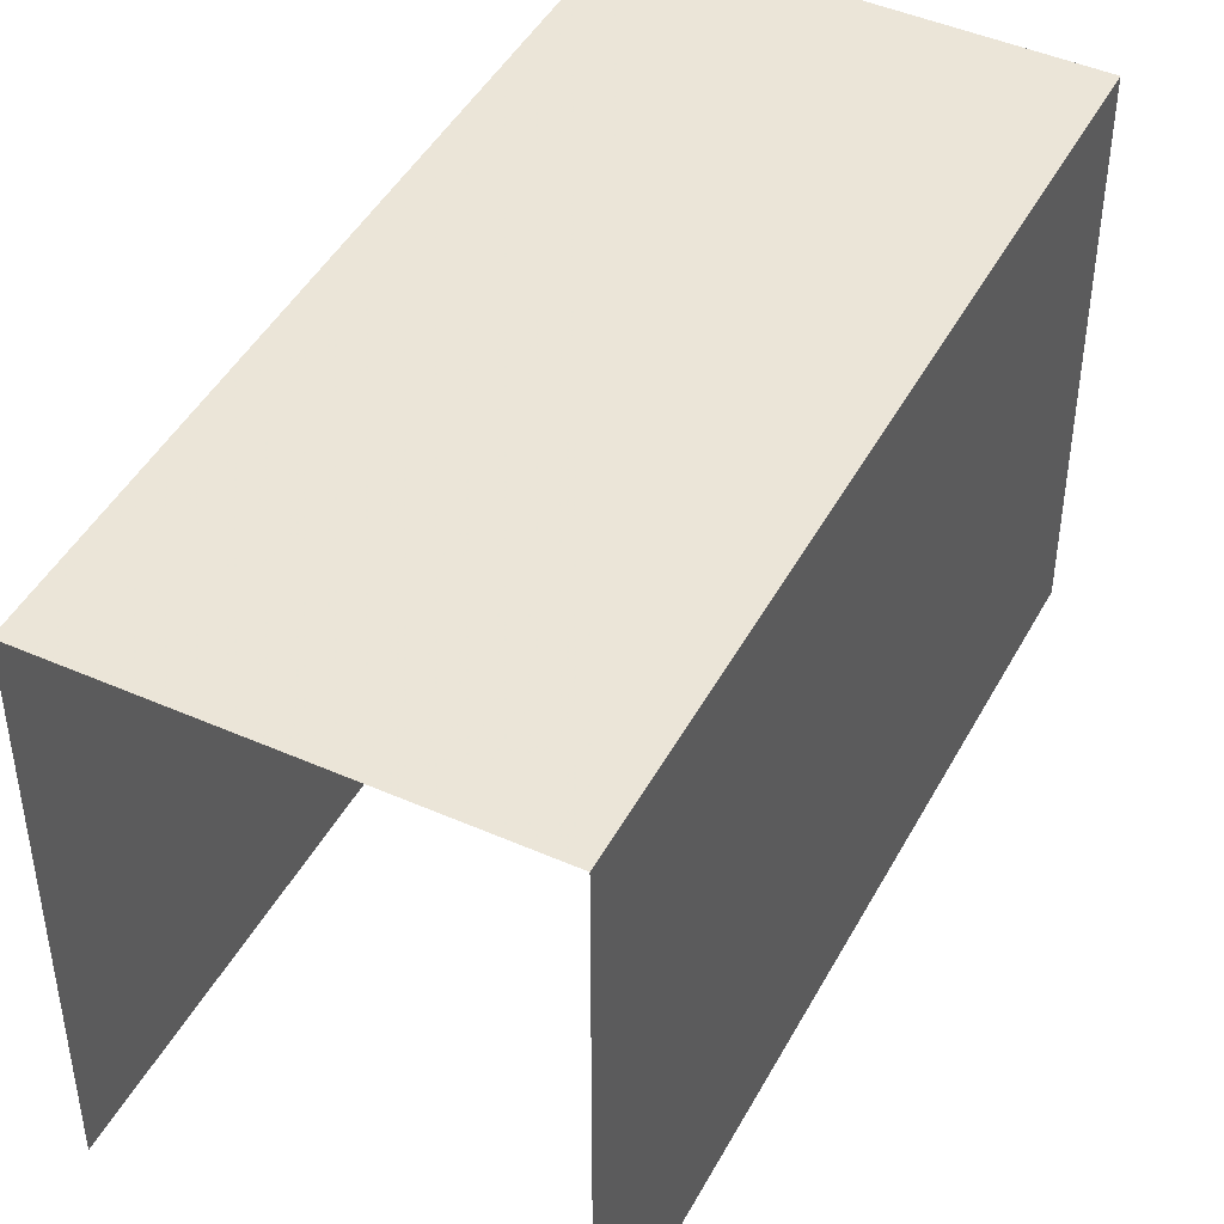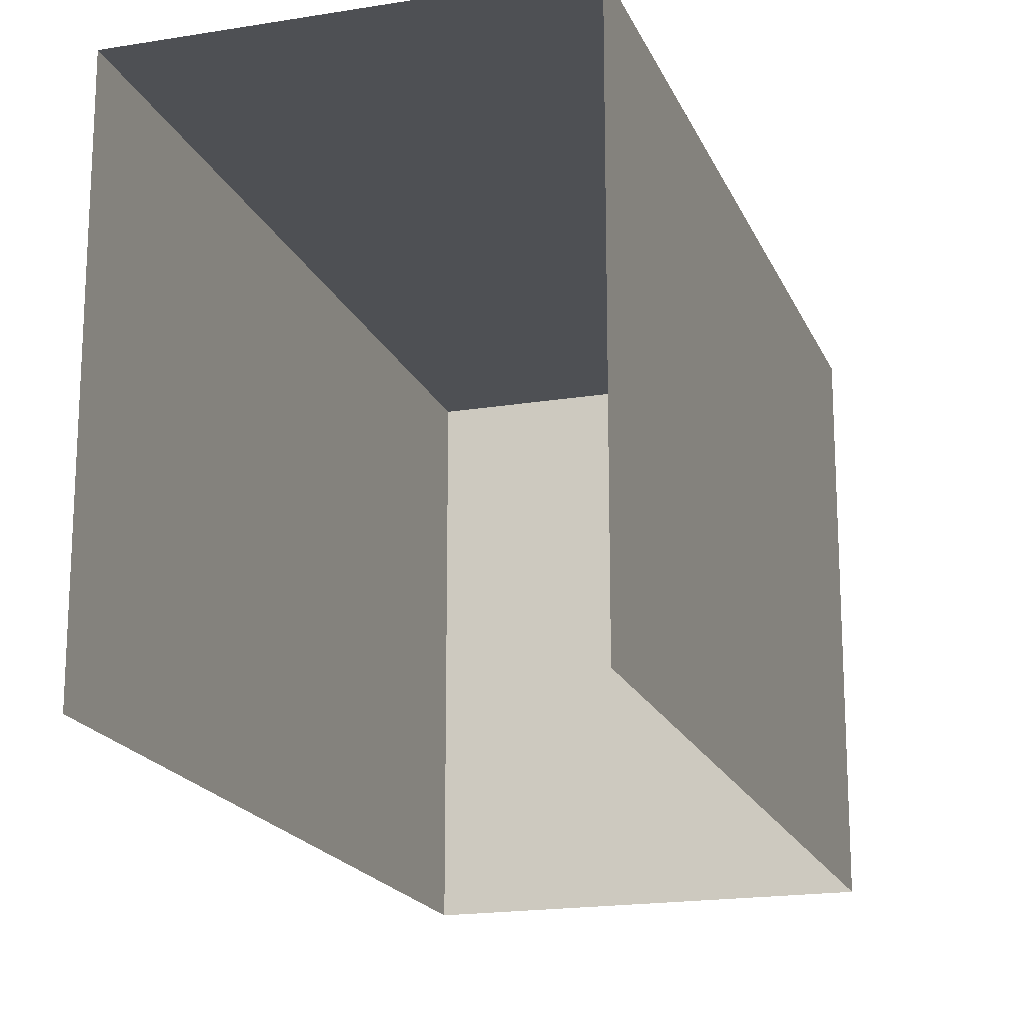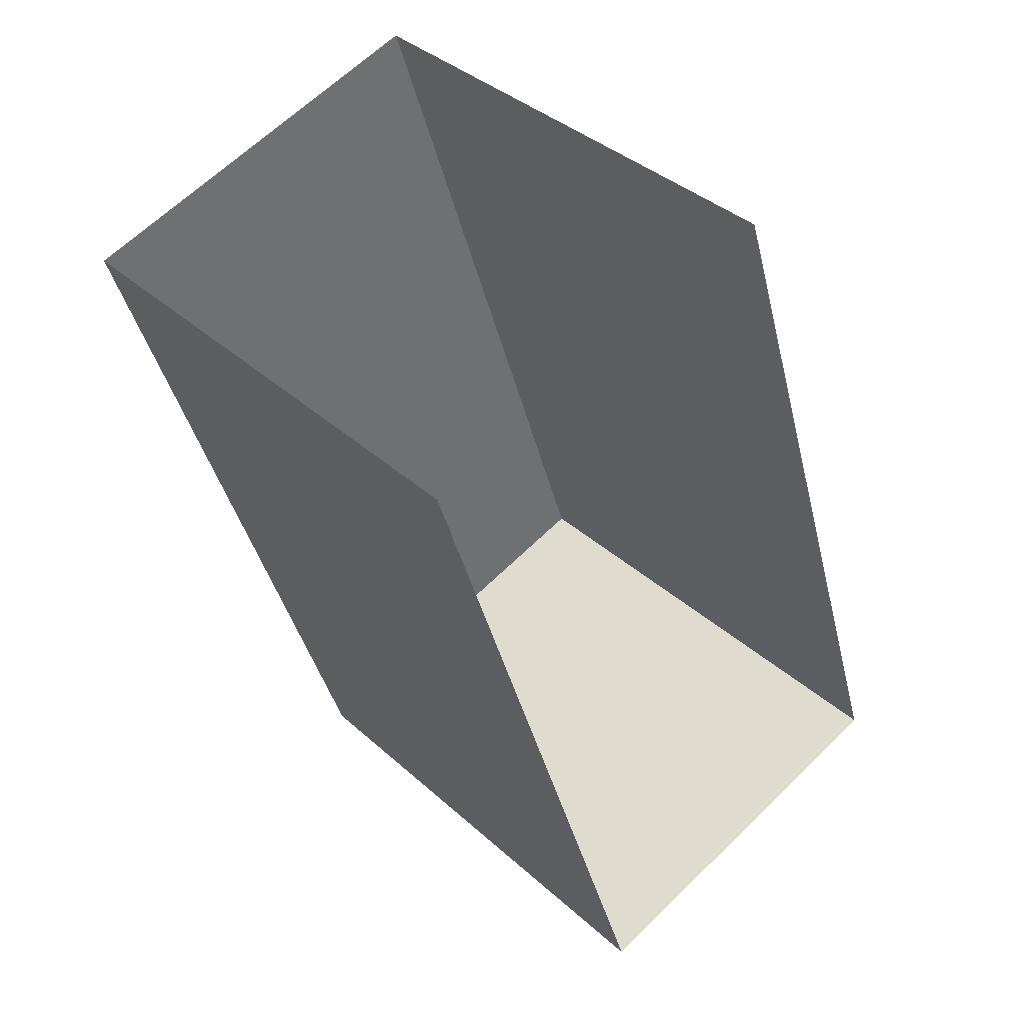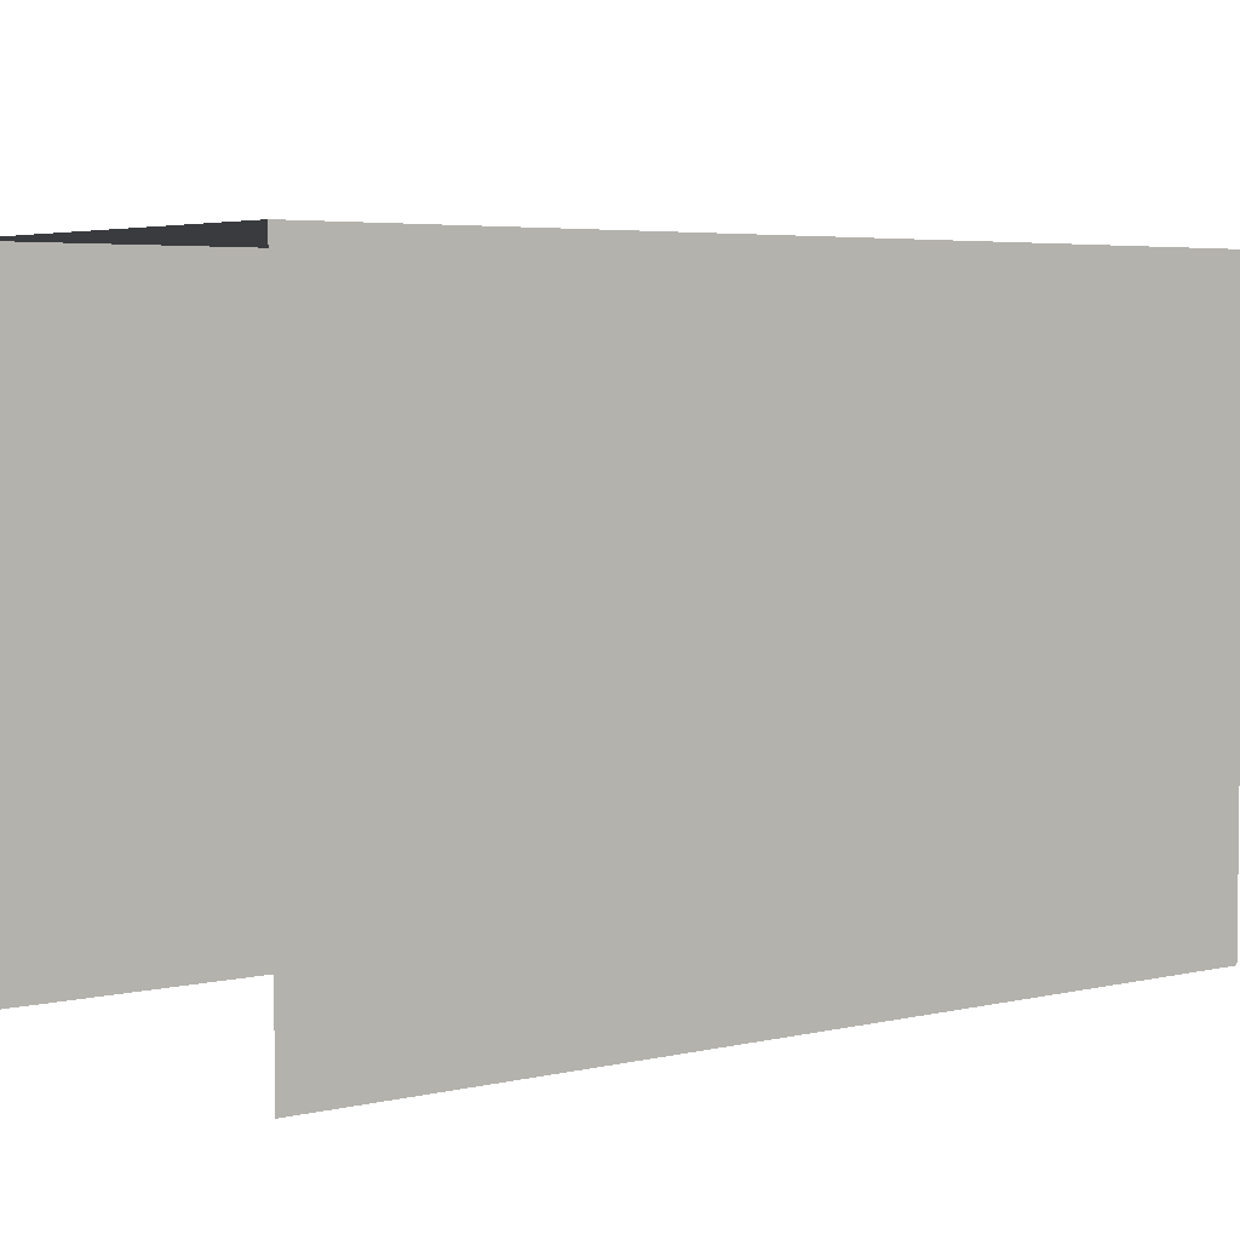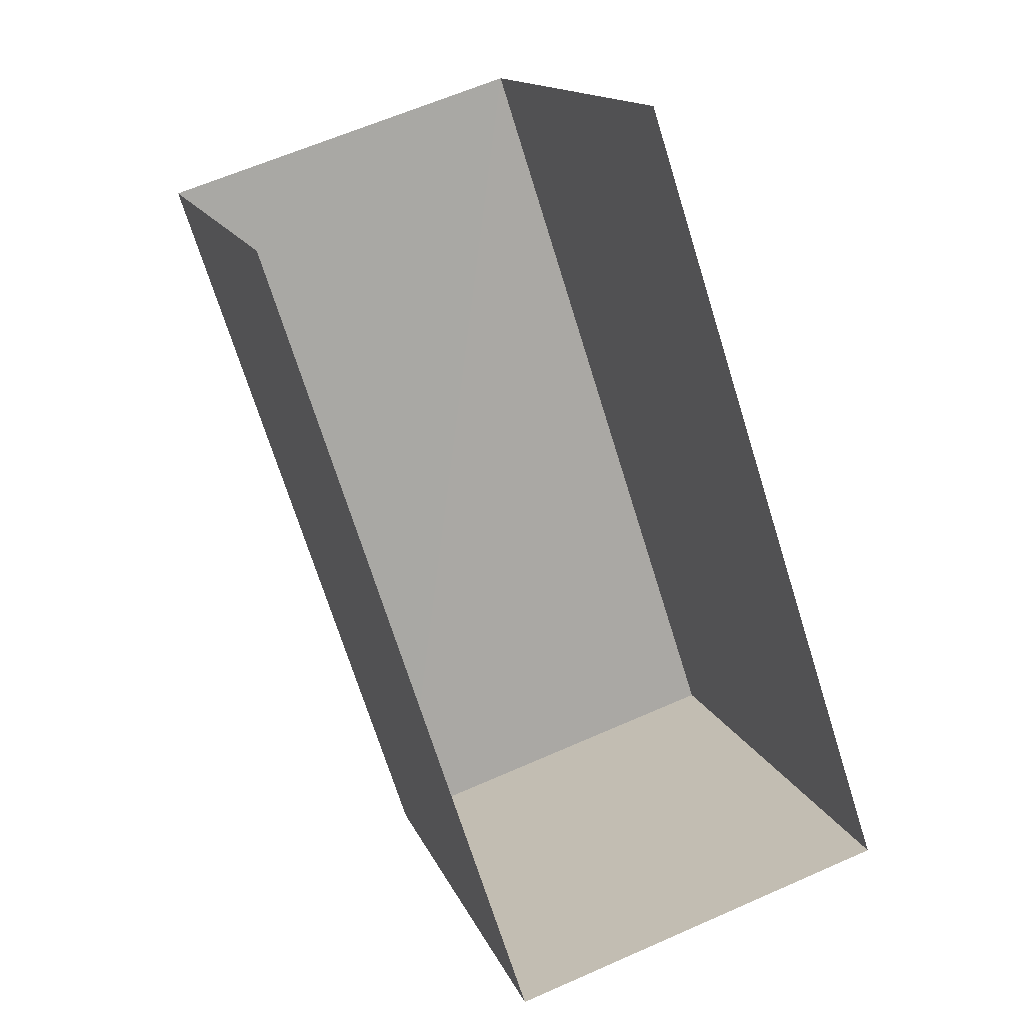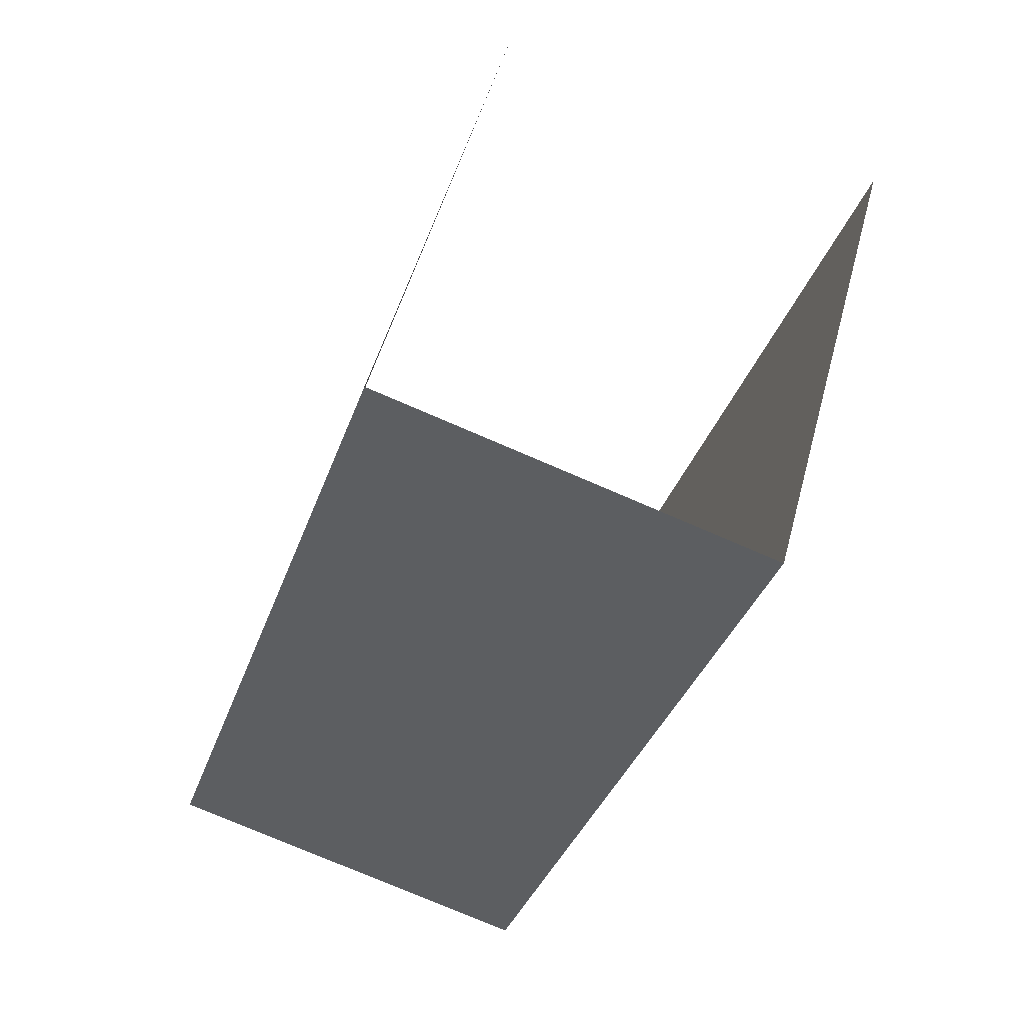
<metadata>
{"format":"obj","ext":"obj","renderer":"f3d","projection":"perspective","resolution":1024,"background":"white","views":[{"elev":45.6,"azim":-171.0,"up":"+Z"},{"elev":-18.5,"azim":179.8,"up":"+Z"},{"elev":38.1,"azim":138.6,"up":"+Y"},{"elev":4.3,"azim":-145.8,"up":"+Z"},{"elev":14.3,"azim":163.8,"up":"+Y"},{"elev":50.4,"azim":14.8,"up":"+Y"}]}
</metadata>
<code>
v -2.244e+05 -1.278e+05 14.69
v -2.244e+05 -1.278e+05 14.69
v -2.244e+05 -1.278e+05 14.69
v -2.244e+05 -1.278e+05 14.69
v -2.244e+05 -1.278e+05 17.59
v -2.244e+05 -1.278e+05 17.59
v -2.244e+05 -1.278e+05 17.59
v -2.244e+05 -1.278e+05 17.59
f 1 2 3
f 1 4 2
f 5 3 2
f 5 7 3
f 5 6 7
f 5 8 6
f 8 2 4
f 8 5 2
f 8 4 1
f 6 8 1
f 6 1 3
f 7 6 3

</code>
